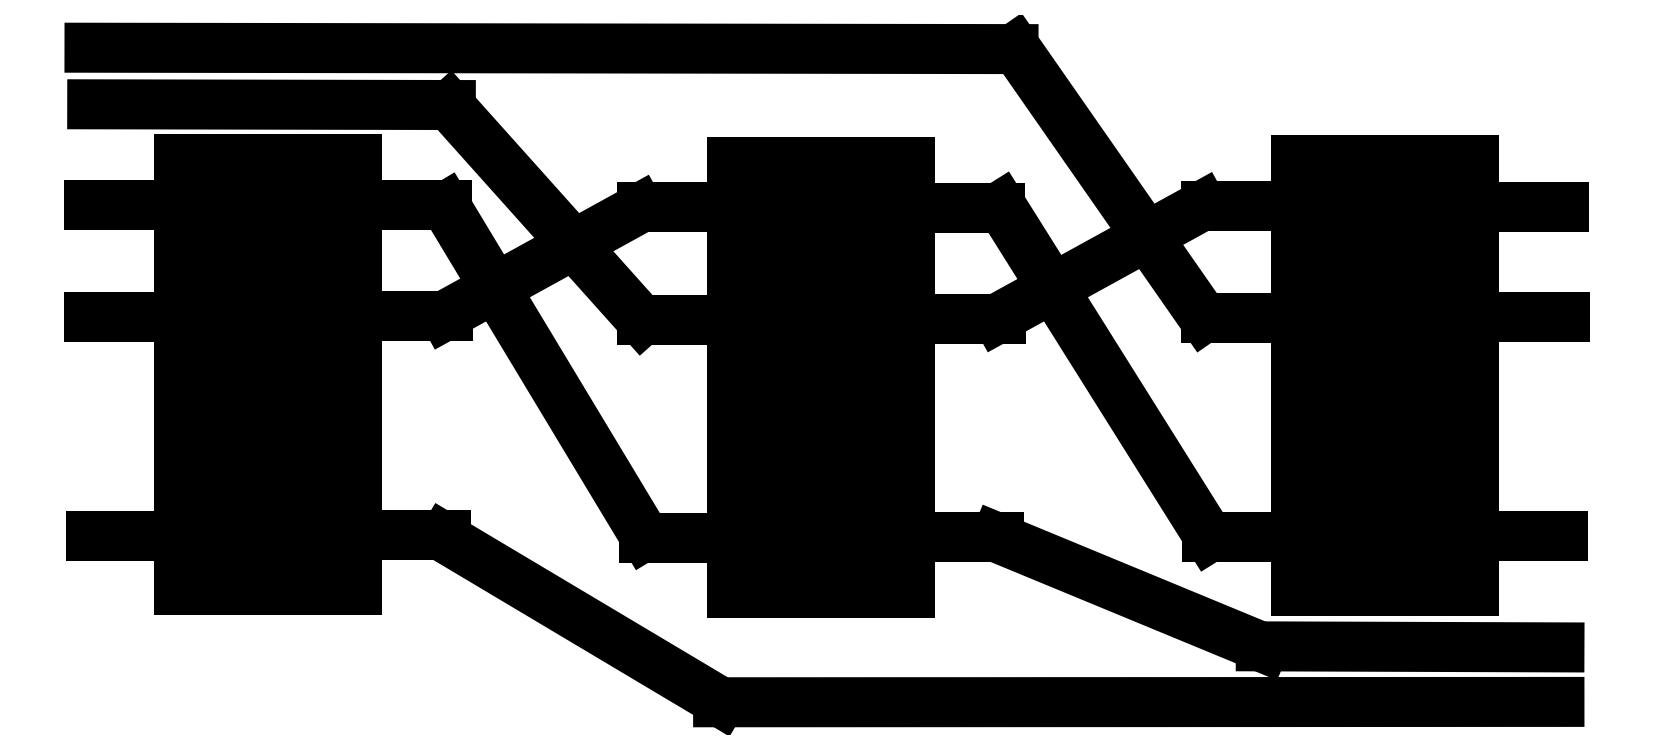
<metadata>
{"format":"dxf","ext":"dxf","renderer":"ezdxf+matplotlib","layout":"modelspace","background":"white","min_lineweight":24,"dpi":150}
</metadata>
<code>
0
SECTION
2
ENTITIES
0
SOLID
10
0.075
20
-12.94
11
0.075
21
-5.037
12
3.325
22
-12.94
13
3.325
23
-5.037
0
LINE
8
Background
10
0.075
20
-5.037
11
3.325
21
-5.037
39
0
0
LINE
8
Background
10
3.325
20
-5.037
11
3.325
21
-12.94
39
0
0
LINE
8
Background
10
3.325
20
-12.94
11
0.075
21
-12.94
39
0
0
LINE
8
Background
10
0.075
20
-12.94
11
0.075
21
-5.037
39
0
0
LINE
8
Background
10
-1.587
20
-5.875
11
0.04375
21
-5.875
39
0
0
LINE
8
Background
10
-1.553
20
-11.94
11
0.07812
21
-11.94
39
0
0
LINE
8
Background
10
3.337
20
-11.93
11
4.969
21
-11.93
39
0
0
LINE
8
Background
10
-1.584
20
-7.938
11
0.04688
21
-7.938
39
0
0
LINE
8
Background
10
3.369
20
-7.919
11
5
21
-7.919
39
0
0
LINE
8
Background
10
3.353
20
-5.888
11
4.984
21
-5.888
39
0
0
SOLID
10
10.21
20
-12.99
11
10.21
21
-5.088
12
13.46
22
-12.99
13
13.46
23
-5.088
0
LINE
8
Background
10
10.21
20
-5.088
11
13.46
21
-5.088
39
0
0
LINE
8
Background
10
13.46
20
-5.088
11
13.46
21
-12.99
39
0
0
LINE
8
Background
10
13.46
20
-12.99
11
10.21
21
-12.99
39
0
0
LINE
8
Background
10
10.21
20
-12.99
11
10.21
21
-5.088
39
0
0
LINE
8
Background
10
8.55
20
-5.925
11
10.18
21
-5.925
39
0
0
LINE
8
Background
10
8.584
20
-11.99
11
10.22
21
-11.99
39
0
0
LINE
8
Background
10
13.47
20
-11.97
11
15.11
21
-11.97
39
0
0
LINE
8
Background
10
8.553
20
-7.987
11
10.18
21
-7.987
39
0
0
LINE
8
Background
10
13.51
20
-7.969
11
15.14
21
-7.969
39
0
0
LINE
8
Background
10
13.49
20
-5.938
11
15.12
21
-5.938
39
0
0
SOLID
10
20.55
20
-12.96
11
20.55
21
-5.062
12
23.8
22
-12.96
13
23.8
23
-5.062
0
LINE
8
Background
10
20.55
20
-5.062
11
23.8
21
-5.062
39
0
0
LINE
8
Background
10
23.8
20
-5.062
11
23.8
21
-12.96
39
0
0
LINE
8
Background
10
23.8
20
-12.96
11
20.55
21
-12.96
39
0
0
LINE
8
Background
10
20.55
20
-12.96
11
20.55
21
-5.062
39
0
0
LINE
8
Background
10
18.89
20
-5.9
11
20.52
21
-5.9
39
0
0
LINE
8
Background
10
18.92
20
-11.97
11
20.55
21
-11.97
39
0
0
LINE
8
Background
10
23.81
20
-11.95
11
25.44
21
-11.95
39
0
0
LINE
8
Background
10
18.89
20
-7.963
11
20.52
21
-7.963
39
0
0
LINE
8
Background
10
23.84
20
-7.944
11
25.48
21
-7.944
39
0
0
LINE
8
Background
10
23.83
20
-5.912
11
25.46
21
-5.912
39
0
0
LINE
8
Background
10
4.963
20
-5.913
11
8.6
21
-11.95
39
0
0
LINE
8
Background
10
4.938
20
-7.913
11
8.5
21
-5.95
39
0
0
LINE
8
Background
10
4.925
20
-11.97
11
10
21
-15
39
0
0
LINE
8
Background
10
15.08
20
-7.963
11
18.83
21
-5.9
39
0
0
LINE
8
Background
10
15.05
20
-11.97
11
19.95
21
-14
39
0
0
LINE
8
Background
10
15.14
20
-5.9
11
18.95
21
-11.97
39
0
0
LINE
8
Background
10
9.95
20
-15
11
25.38
21
-14.99
39
0
0
LINE
8
Background
10
15.4
20
-3
11
18.85
21
-7.95
39
0
0
LINE
8
Background
10
5.025
20
-4.062
11
8.55
21
-8
39
0
0
LINE
8
Background
10
-1.525
20
-4.037
11
5.05
21
-4.05
39
0
0
LINE
8
Background
10
-1.575
20
-3
11
15.37
21
-3.025
39
0
0
LINE
8
Background
10
19.9
20
-13.97
11
25.38
21
-13.99
39
0
0
ENDSEC
0
EOF

</code>
